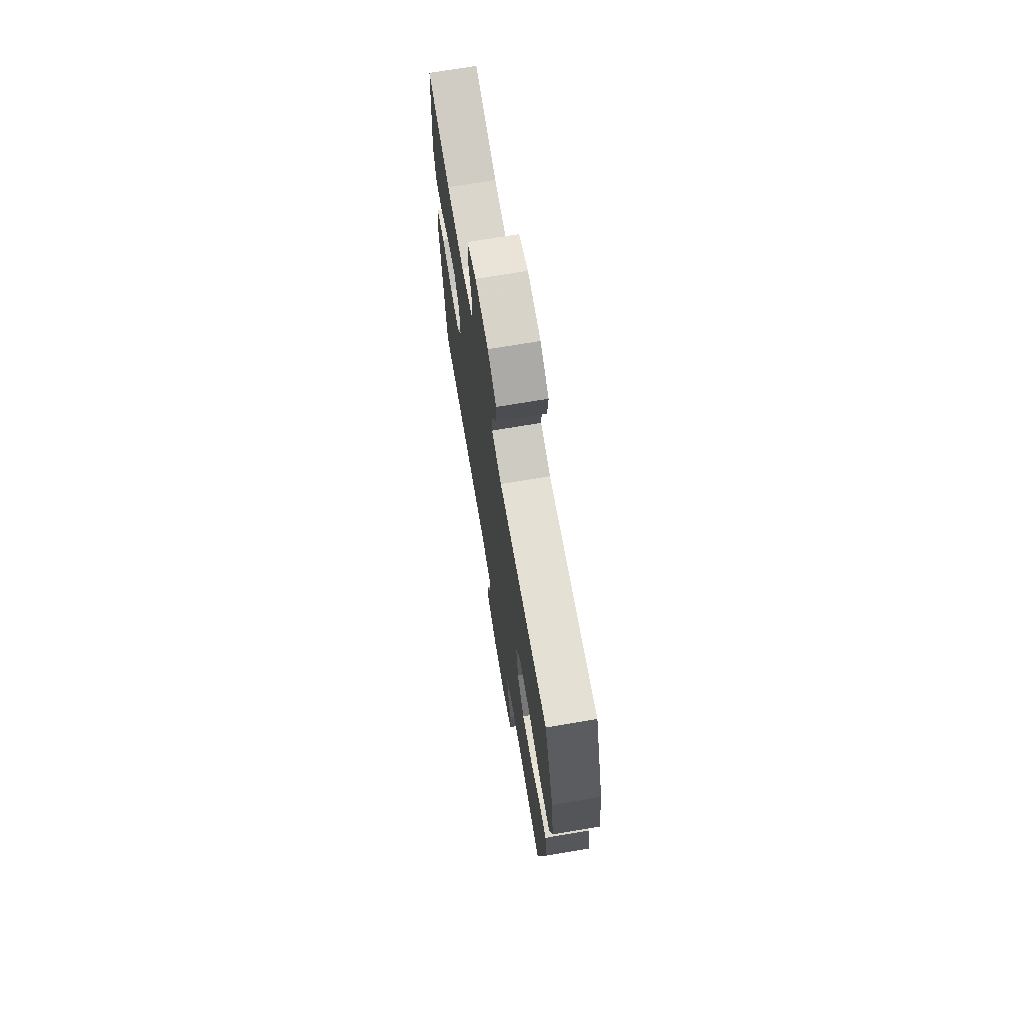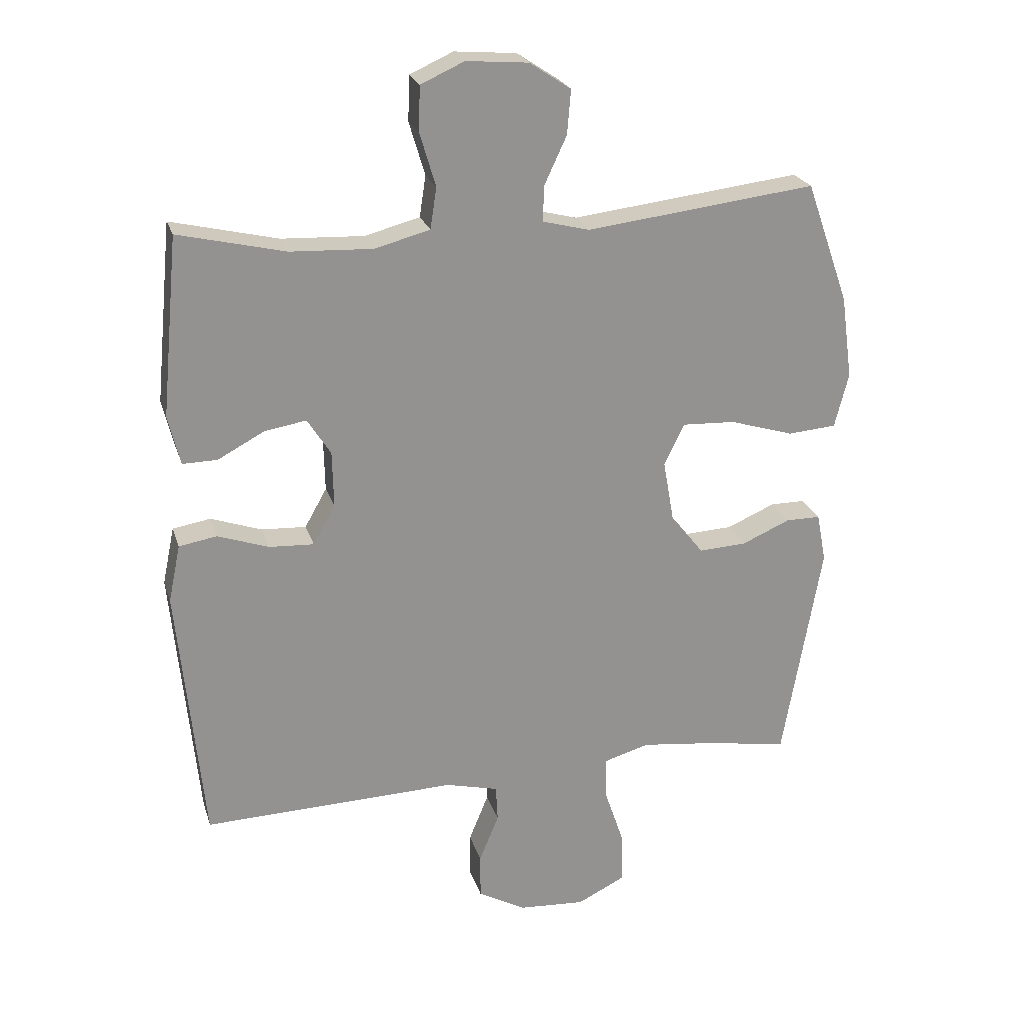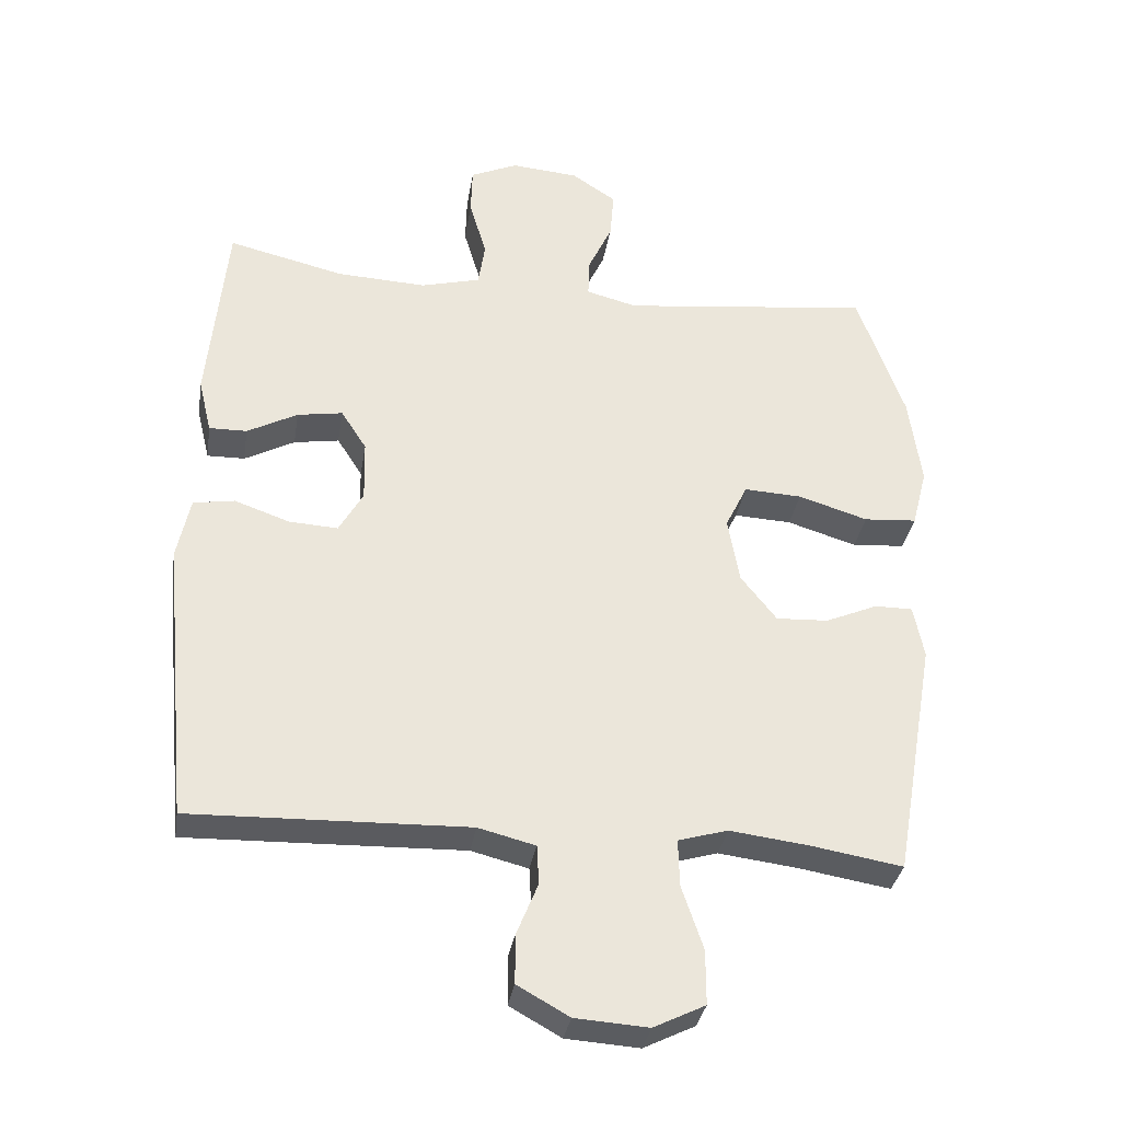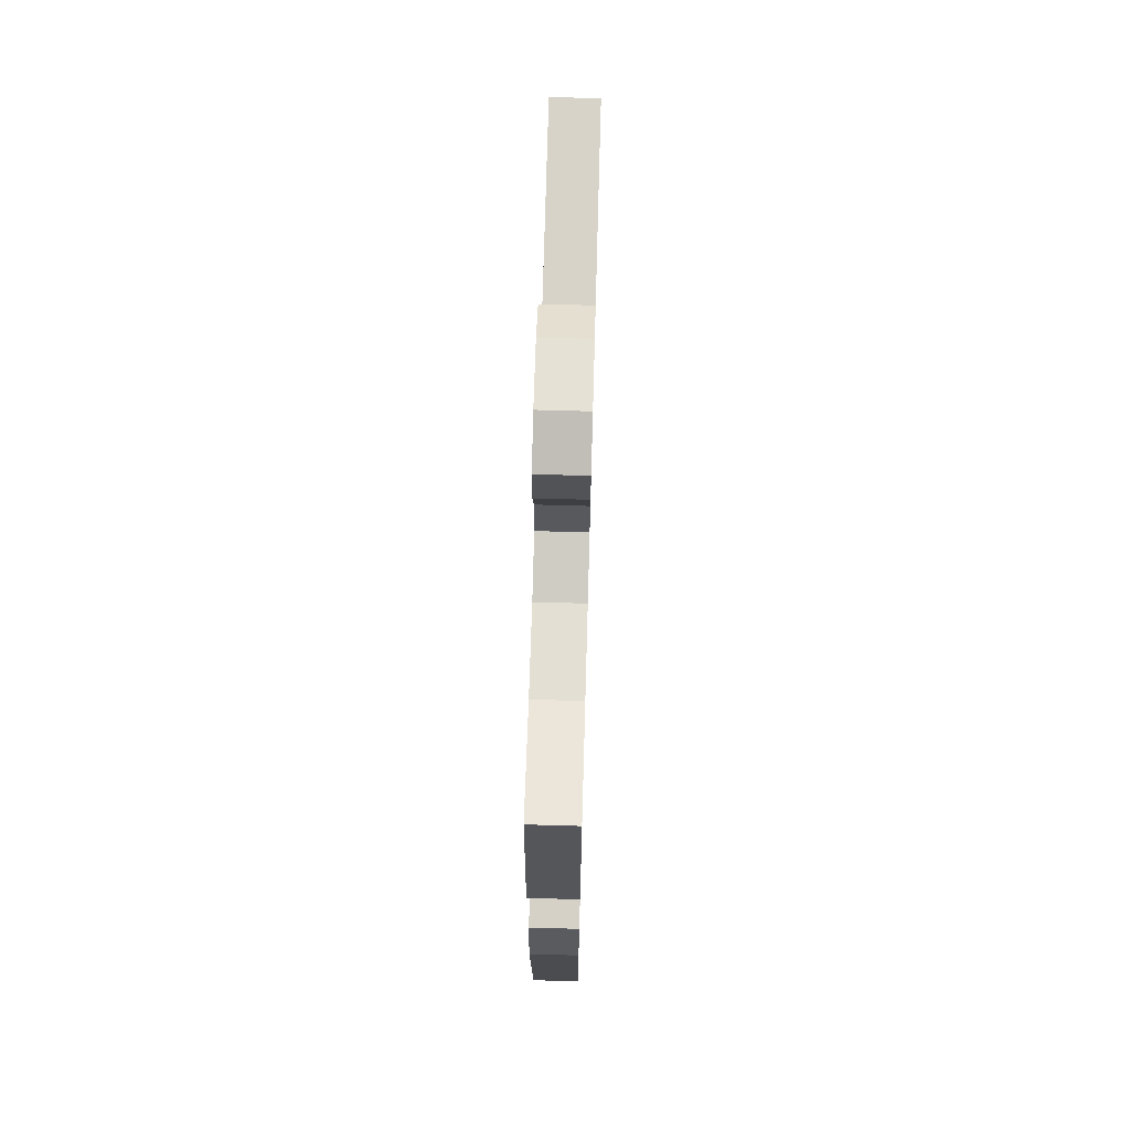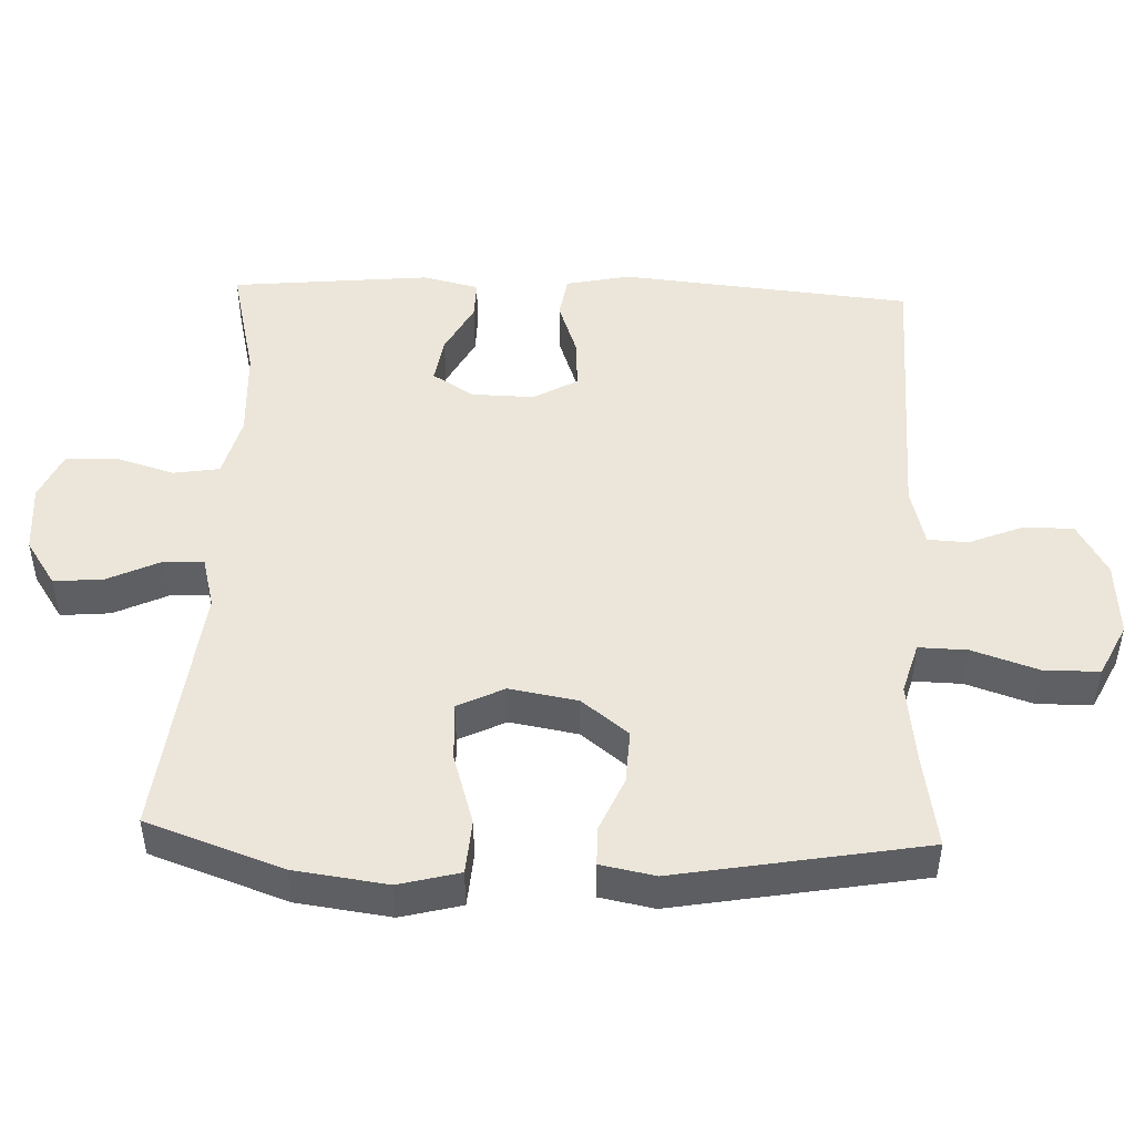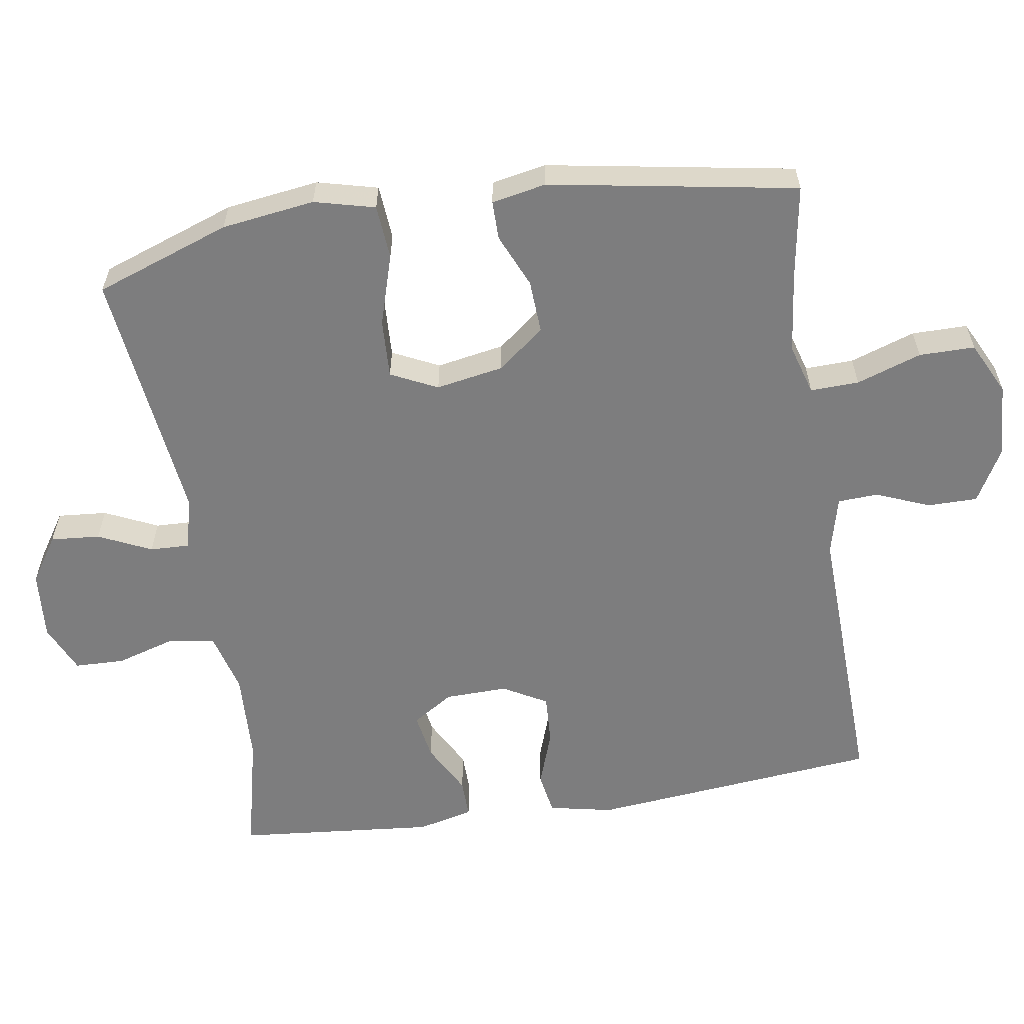
<metadata>
{"format":"obj","ext":"obj","renderer":"f3d","projection":"perspective","resolution":1024,"background":"white","views":[{"elev":71.5,"azim":80.4,"up":"+Z"},{"elev":23.5,"azim":-15.5,"up":"+Z"},{"elev":-33.7,"azim":-9.1,"up":"+Z"},{"elev":69.8,"azim":-88.4,"up":"+Z"},{"elev":47.9,"azim":92.1,"up":"+Y"},{"elev":-59.2,"azim":99.0,"up":"+Y"}]}
</metadata>
<code>
v 0.5 0.07 -0.5
v 0.367 0.07 -0.478
v 0.252 0.07 -0.464
v 0.18 0.07 -0.485
v 0.182 0.07 -0.554
v 0.213 0.07 -0.646
v 0.213 0.07 -0.725
v 0.138 0.07 -0.762
v 0.032 0.07 -0.755
v -0.043 0.07 -0.713
v -0.043 0.07 -0.642
v -0.012 0.07 -0.566
v -0.015 0.07 -0.509
v -0.098 0.07 -0.488
v -0.5 0.07 -0.5
v -0.54 0.07 -0.088
v -0.521 0.07 0.003
v -0.461 0.07 0.013
v -0.381 0.07 -0.015
v -0.31 0.07 -0.019
v -0.275 0.07 0.043
v -0.277 0.07 0.132
v -0.314 0.07 0.19
v -0.38 0.07 0.179
v -0.453 0.07 0.14
v -0.508 0.07 0.139
v -0.527 0.07 0.218
v -0.5 0.07 0.5
v -0.331 0.07 0.46
v -0.201 0.07 0.454
v -0.114 0.07 0.477
v -0.104 0.07 0.542
v -0.129 0.07 0.626
v -0.127 0.07 0.697
v -0.058 0.07 0.728
v 0.04 0.07 0.72
v 0.105 0.07 0.677
v 0.099 0.07 0.607
v 0.064 0.07 0.532
v 0.062 0.07 0.476
v 0.136 0.07 0.457
v 0.5 0.07 0.5
v 0.568 0.07 0.308
v 0.586 0.07 0.176
v 0.564 0.07 0.09
v 0.487 0.07 0.084
v 0.386 0.07 0.115
v 0.302 0.07 0.119
v 0.27 0.07 0.053
v 0.287 0.07 -0.043
v 0.339 0.07 -0.109
v 0.415 0.07 -0.105
v 0.491 0.07 -0.072
v 0.546 0.07 -0.072
v 0.561 0.07 -0.149
v 0.5 0 -0.5
v 0.367 0 -0.478
v 0.252 0 -0.464
v 0.18 0 -0.485
v 0.182 0 -0.554
v 0.213 0 -0.646
v 0.213 0 -0.725
v 0.138 0 -0.762
v 0.032 0 -0.755
v -0.043 0 -0.713
v -0.043 0 -0.642
v -0.012 0 -0.566
v -0.015 0 -0.509
v -0.098 0 -0.488
v -0.5 0 -0.5
v -0.54 0 -0.088
v -0.521 0 0.003
v -0.461 0 0.013
v -0.381 0 -0.015
v -0.31 0 -0.019
v -0.275 0 0.043
v -0.277 0 0.132
v -0.314 0 0.19
v -0.38 0 0.179
v -0.453 0 0.14
v -0.508 0 0.139
v -0.527 0 0.218
v -0.5 0 0.5
v -0.331 0 0.46
v -0.201 0 0.454
v -0.114 0 0.477
v -0.104 0 0.542
v -0.129 0 0.626
v -0.127 0 0.697
v -0.058 0 0.728
v 0.04 0 0.72
v 0.105 0 0.677
v 0.099 0 0.607
v 0.064 0 0.532
v 0.062 0 0.476
v 0.136 0 0.457
v 0.5 0 0.5
v 0.568 0 0.308
v 0.586 0 0.176
v 0.564 0 0.09
v 0.487 0 0.084
v 0.386 0 0.115
v 0.302 0 0.119
v 0.27 0 0.053
v 0.287 0 -0.043
v 0.339 0 -0.109
v 0.415 0 -0.105
v 0.491 0 -0.072
v 0.546 0 -0.072
v 0.561 0 -0.149
f 52 53 54 55
f 51 52 55 1
f 50 51 1 2
f 44 45 46 47
f 44 47 48
f 41 42 43 44
f 40 41 44 48
f 36 37 38 39
f 36 39 40
f 35 36 40
f 32 33 34 35
f 31 32 35 40
f 30 31 40 48
f 26 27 28 29
f 24 25 26 29
f 23 24 29 30
f 22 23 30 48
f 16 17 18 19
f 14 15 16 19
f 13 14 19 20
f 9 10 11 12
f 9 12 13
f 8 9 13
f 5 6 7 8
f 4 5 8 13
f 3 4 13 20
f 50 2 3 20
f 21 22 48 49
f 20 21 49 50
f 110 109 108 107
f 56 110 107 106
f 57 56 106 105
f 102 101 100 99
f 103 102 99
f 99 98 97 96
f 103 99 96 95
f 94 93 92 91
f 95 94 91
f 95 91 90
f 90 89 88 87
f 95 90 87 86
f 103 95 86 85
f 84 83 82 81
f 84 81 80 79
f 85 84 79 78
f 103 85 78 77
f 74 73 72 71
f 74 71 70 69
f 75 74 69 68
f 67 66 65 64
f 68 67 64
f 68 64 63
f 63 62 61 60
f 68 63 60 59
f 75 68 59 58
f 75 58 57 105
f 104 103 77 76
f 105 104 76 75
f 1 56 57 2
f 2 57 58 3
f 3 58 59 4
f 4 59 60 5
f 5 60 61 6
f 6 61 62 7
f 7 62 63 8
f 8 63 64 9
f 9 64 65 10
f 10 65 66 11
f 11 66 67 12
f 12 67 68 13
f 13 68 69 14
f 14 69 70 15
f 15 70 71 16
f 16 71 72 17
f 17 72 73 18
f 18 73 74 19
f 19 74 75 20
f 20 75 76 21
f 21 76 77 22
f 22 77 78 23
f 23 78 79 24
f 24 79 80 25
f 25 80 81 26
f 26 81 82 27
f 27 82 83 28
f 28 83 84 29
f 29 84 85 30
f 30 85 86 31
f 31 86 87 32
f 32 87 88 33
f 33 88 89 34
f 34 89 90 35
f 35 90 91 36
f 36 91 92 37
f 37 92 93 38
f 38 93 94 39
f 39 94 95 40
f 40 95 96 41
f 41 96 97 42
f 42 97 98 43
f 43 98 99 44
f 44 99 100 45
f 45 100 101 46
f 46 101 102 47
f 47 102 103 48
f 48 103 104 49
f 49 104 105 50
f 50 105 106 51
f 51 106 107 52
f 52 107 108 53
f 53 108 109 54
f 54 109 110 55
f 55 110 56 1

</code>
